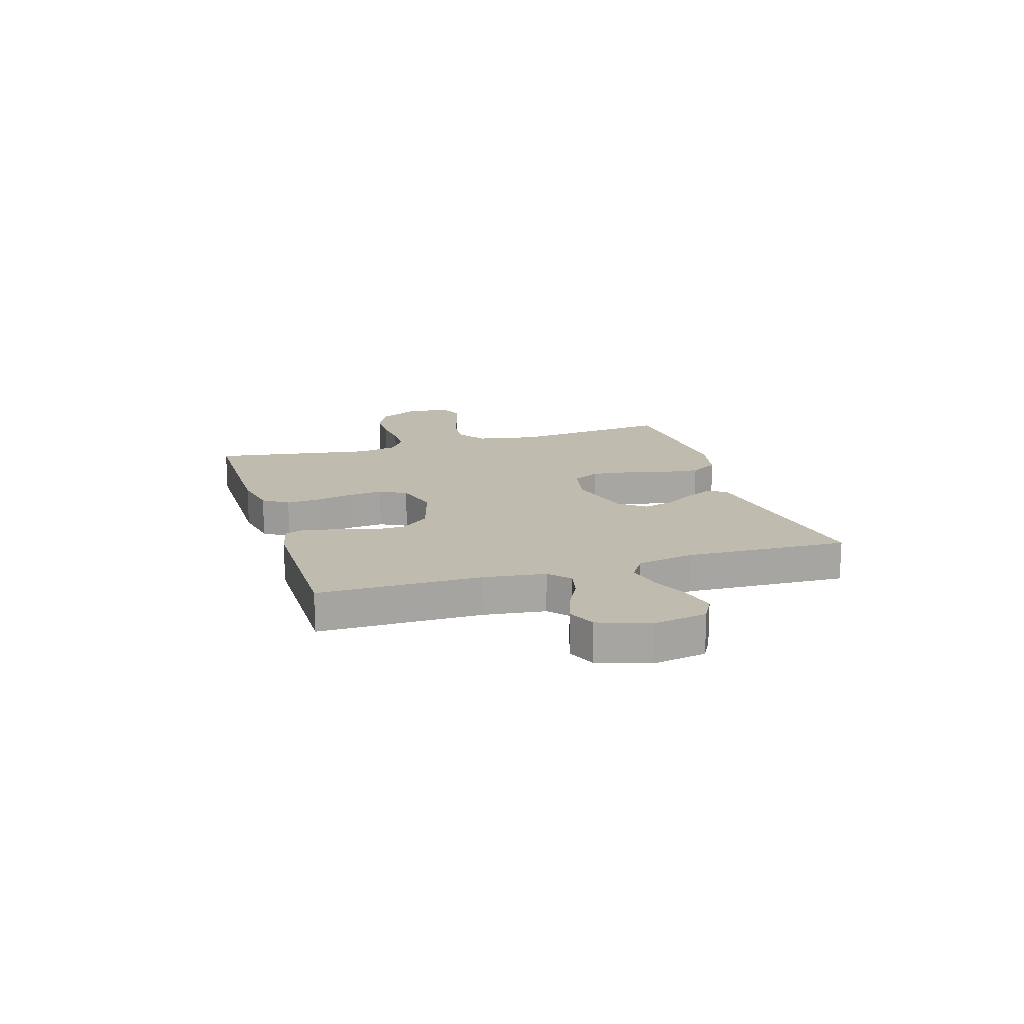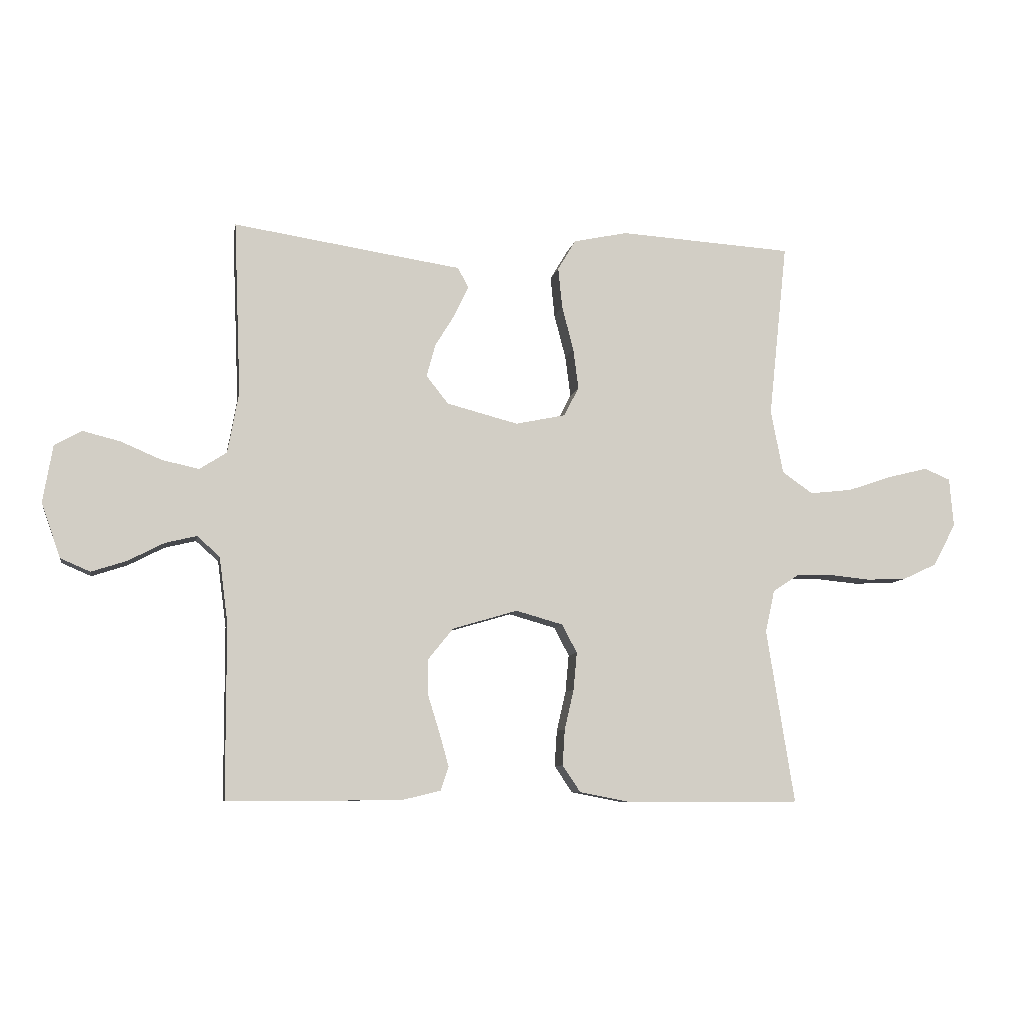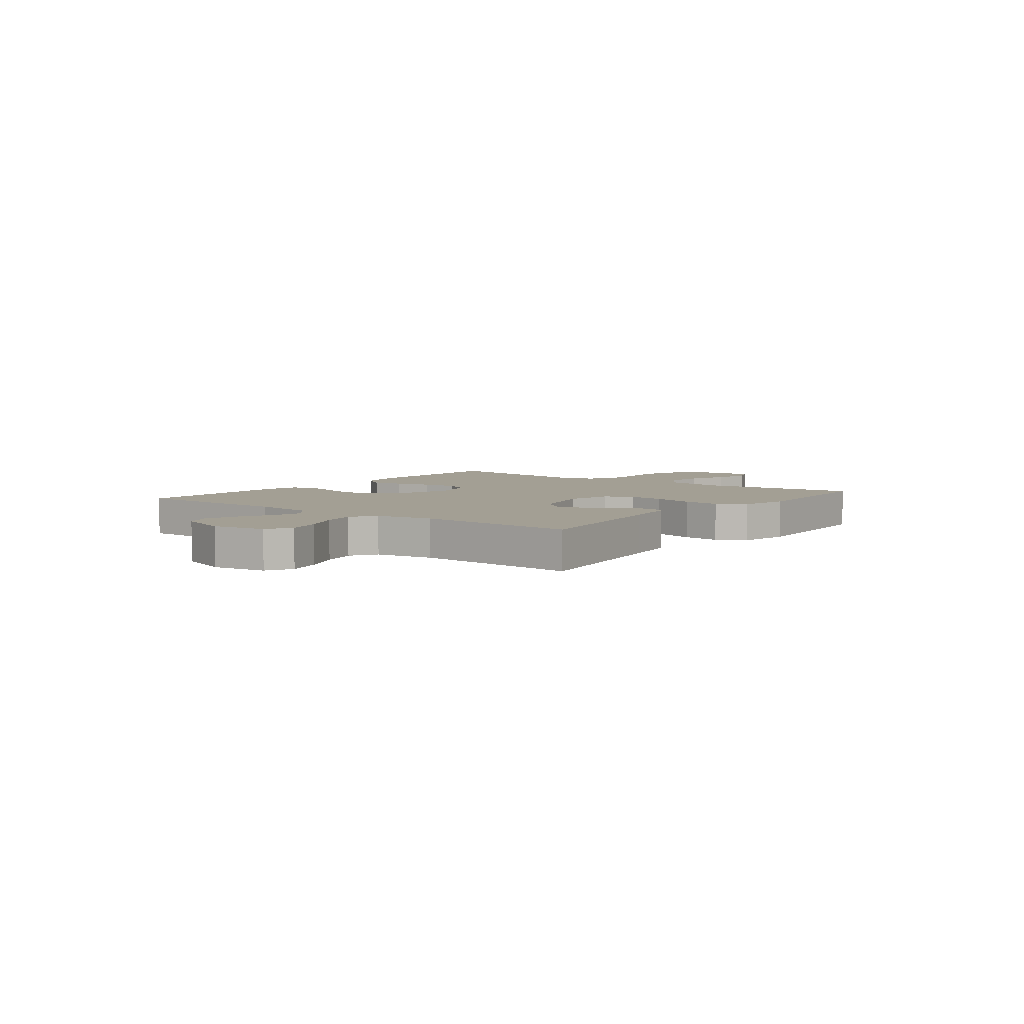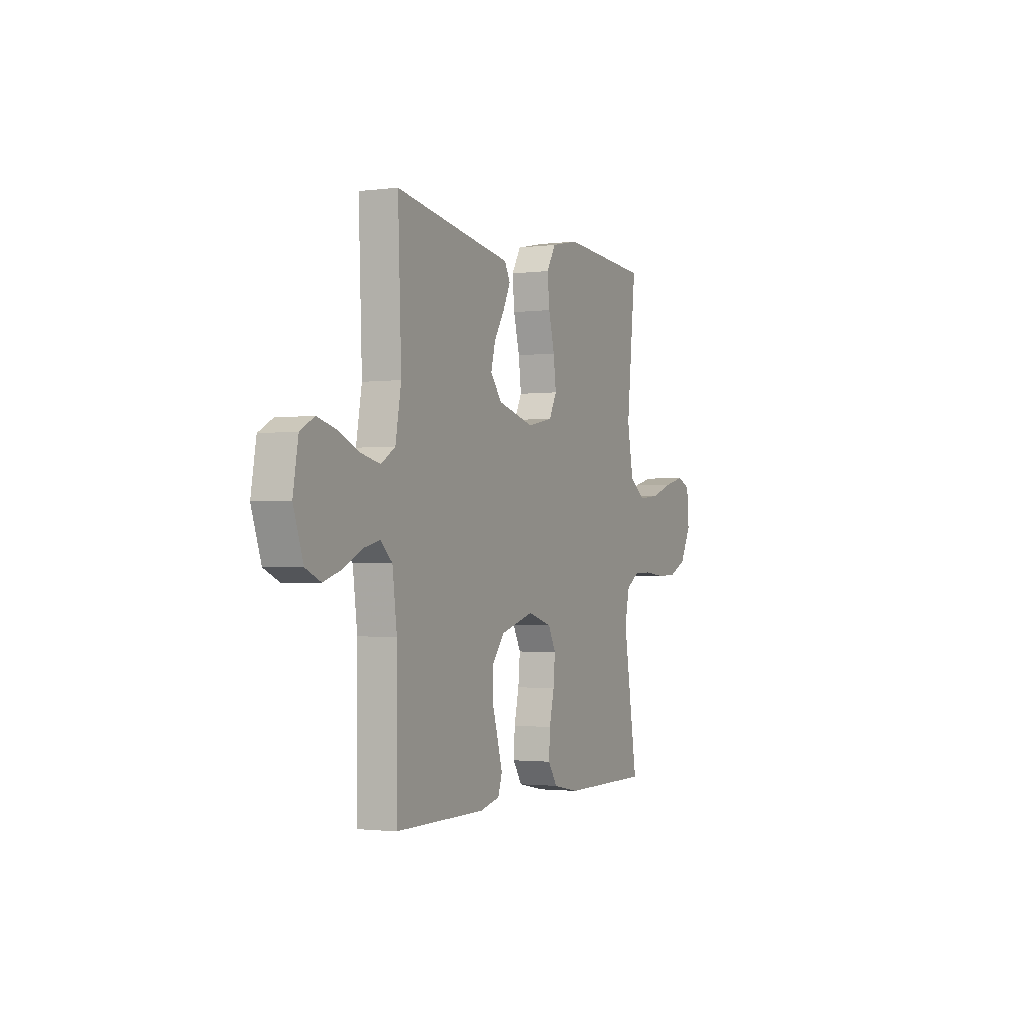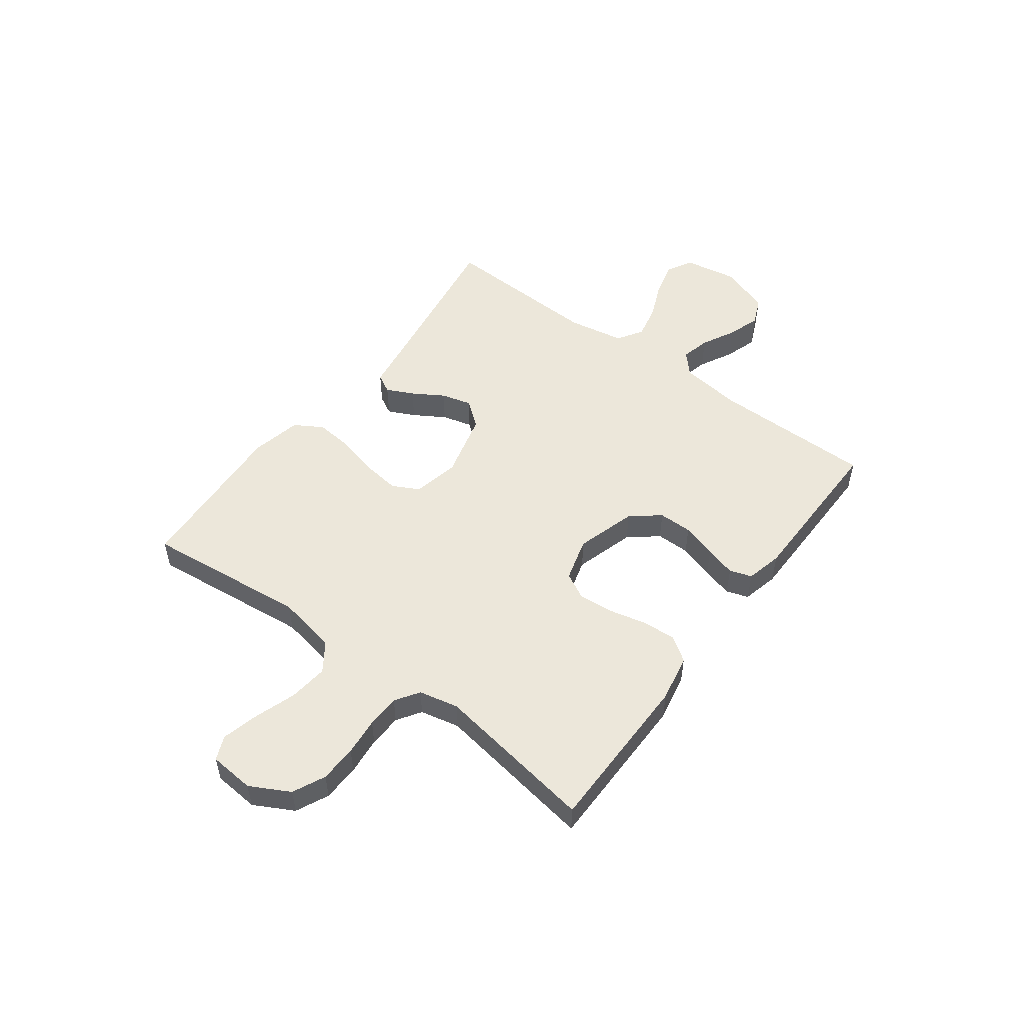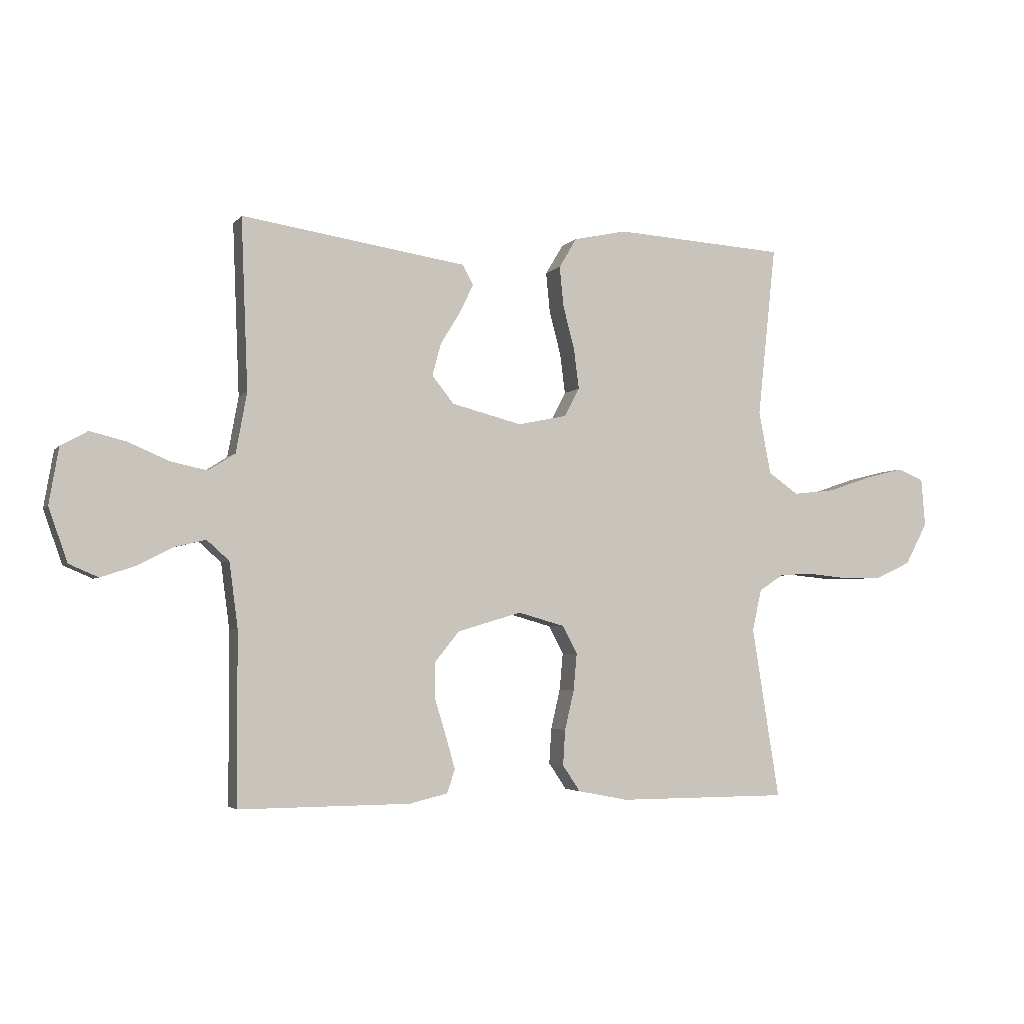
<metadata>
{"format":"obj","ext":"obj","renderer":"f3d","projection":"perspective","resolution":1024,"background":"white","views":[{"elev":16.0,"azim":-107.2,"up":"+Y"},{"elev":-8.0,"azim":-10.2,"up":"+Z"},{"elev":5.3,"azim":-52.3,"up":"+Y"},{"elev":-1.9,"azim":-65.1,"up":"+Z"},{"elev":51.9,"azim":126.7,"up":"+Y"},{"elev":-3.6,"azim":-19.3,"up":"+Z"}]}
</metadata>
<code>
v -0.5 0.07 0.5
v -0.2 0.07 0.454
v -0.106 0.07 0.44
v -0.087 0.07 0.405
v -0.111 0.07 0.355
v -0.146 0.07 0.298
v -0.161 0.07 0.242
v -0.123 0.07 0.194
v 0 0.07 0.162
v 0.086 0.07 0.18
v 0.112 0.07 0.23
v 0.103 0.07 0.3
v 0.083 0.07 0.377
v 0.076 0.07 0.447
v 0.107 0.07 0.499
v 0.2 0.07 0.519
v 0.5 0.07 0.5
v 0.468 0.07 0.2
v 0.489 0.07 0.089
v 0.542 0.07 0.052
v 0.615 0.07 0.06
v 0.692 0.07 0.086
v 0.76 0.07 0.103
v 0.805 0.07 0.084
v 0.812 0.07 0
v 0.773 0.07 -0.073
v 0.713 0.07 -0.101
v 0.644 0.07 -0.103
v 0.574 0.07 -0.096
v 0.512 0.07 -0.098
v 0.468 0.07 -0.127
v 0.452 0.07 -0.2
v 0.5 0.07 -0.5
v 0.2 0.07 -0.501
v 0.112 0.07 -0.484
v 0.081 0.07 -0.438
v 0.085 0.07 -0.376
v 0.101 0.07 -0.307
v 0.107 0.07 -0.242
v 0.081 0.07 -0.193
v 0 0.07 -0.17
v -0.112 0.07 -0.203
v -0.155 0.07 -0.256
v -0.155 0.07 -0.319
v -0.135 0.07 -0.384
v -0.119 0.07 -0.441
v -0.133 0.07 -0.482
v -0.2 0.07 -0.498
v -0.5 0.07 -0.5
v -0.501 0.07 -0.2
v -0.516 0.07 -0.086
v -0.555 0.07 -0.051
v -0.609 0.07 -0.064
v -0.671 0.07 -0.096
v -0.732 0.07 -0.116
v -0.783 0.07 -0.094
v -0.816 0.07 0
v -0.799 0.07 0.099
v -0.752 0.07 0.125
v -0.688 0.07 0.109
v -0.618 0.07 0.079
v -0.554 0.07 0.065
v -0.507 0.07 0.095
v -0.488 0.07 0.2
v -0.5 0 0.5
v -0.2 0 0.454
v -0.106 0 0.44
v -0.087 0 0.405
v -0.111 0 0.355
v -0.146 0 0.298
v -0.161 0 0.242
v -0.123 0 0.194
v 0 0 0.162
v 0.086 0 0.18
v 0.112 0 0.23
v 0.103 0 0.3
v 0.083 0 0.377
v 0.076 0 0.447
v 0.107 0 0.499
v 0.2 0 0.519
v 0.5 0 0.5
v 0.468 0 0.2
v 0.489 0 0.089
v 0.542 0 0.052
v 0.615 0 0.06
v 0.692 0 0.086
v 0.76 0 0.103
v 0.805 0 0.084
v 0.812 0 0
v 0.773 0 -0.073
v 0.713 0 -0.101
v 0.644 0 -0.103
v 0.574 0 -0.096
v 0.512 0 -0.098
v 0.468 0 -0.127
v 0.452 0 -0.2
v 0.5 0 -0.5
v 0.2 0 -0.501
v 0.112 0 -0.484
v 0.081 0 -0.438
v 0.085 0 -0.376
v 0.101 0 -0.307
v 0.107 0 -0.242
v 0.081 0 -0.193
v 0 0 -0.17
v -0.112 0 -0.203
v -0.155 0 -0.256
v -0.155 0 -0.319
v -0.135 0 -0.384
v -0.119 0 -0.441
v -0.133 0 -0.482
v -0.2 0 -0.498
v -0.5 0 -0.5
v -0.501 0 -0.2
v -0.516 0 -0.086
v -0.555 0 -0.051
v -0.609 0 -0.064
v -0.671 0 -0.096
v -0.732 0 -0.116
v -0.783 0 -0.094
v -0.816 0 0
v -0.799 0 0.099
v -0.752 0 0.125
v -0.688 0 0.109
v -0.618 0 0.079
v -0.554 0 0.065
v -0.507 0 0.095
v -0.488 0 0.2
f 59 60 61
f 58 59 61
f 57 58 61
f 56 57 61
f 55 56 61
f 54 55 61
f 53 54 61
f 52 53 61 62
f 51 52 62 63
f 48 49 50
f 47 48 50
f 46 47 50
f 45 46 50
f 44 45 50
f 51 63 64
f 50 51 64
f 44 50 64
f 43 44 64
f 36 37 38
f 35 36 38
f 34 35 38
f 33 34 38
f 32 33 38
f 31 32 38 39
f 30 31 39 40
f 27 28 29
f 26 27 29
f 25 26 29
f 24 25 29
f 23 24 29
f 22 23 29
f 21 22 29
f 20 21 29 30
f 30 40 41
f 20 30 41
f 19 20 41
f 16 17 18
f 15 16 18
f 14 15 18
f 13 14 18
f 12 13 18
f 11 12 18 19
f 4 5 6
f 3 4 6
f 2 3 6
f 2 6 7
f 1 2 7
f 64 1 7
f 43 64 7
f 42 43 7
f 19 41 42
f 11 19 42
f 10 11 42
f 42 7 8
f 42 8 9
f 9 10 42
f 125 124 123
f 125 123 122
f 125 122 121
f 125 121 120
f 125 120 119
f 125 119 118
f 125 118 117
f 126 125 117 116
f 127 126 116 115
f 114 113 112
f 114 112 111
f 114 111 110
f 114 110 109
f 114 109 108
f 128 127 115
f 128 115 114
f 128 114 108
f 128 108 107
f 102 101 100
f 102 100 99
f 102 99 98
f 102 98 97
f 102 97 96
f 103 102 96 95
f 104 103 95 94
f 93 92 91
f 93 91 90
f 93 90 89
f 93 89 88
f 93 88 87
f 93 87 86
f 93 86 85
f 94 93 85 84
f 105 104 94
f 105 94 84
f 105 84 83
f 82 81 80
f 82 80 79
f 82 79 78
f 82 78 77
f 82 77 76
f 83 82 76 75
f 70 69 68
f 70 68 67
f 70 67 66
f 71 70 66
f 71 66 65
f 71 65 128
f 71 128 107
f 71 107 106
f 106 105 83
f 106 83 75
f 106 75 74
f 72 71 106
f 73 72 106
f 106 74 73
f 1 65 66 2
f 2 66 67 3
f 3 67 68 4
f 4 68 69 5
f 5 69 70 6
f 6 70 71 7
f 7 71 72 8
f 8 72 73 9
f 9 73 74 10
f 10 74 75 11
f 11 75 76 12
f 12 76 77 13
f 13 77 78 14
f 14 78 79 15
f 15 79 80 16
f 16 80 81 17
f 17 81 82 18
f 18 82 83 19
f 19 83 84 20
f 20 84 85 21
f 21 85 86 22
f 22 86 87 23
f 23 87 88 24
f 24 88 89 25
f 25 89 90 26
f 26 90 91 27
f 27 91 92 28
f 28 92 93 29
f 29 93 94 30
f 30 94 95 31
f 31 95 96 32
f 32 96 97 33
f 33 97 98 34
f 34 98 99 35
f 35 99 100 36
f 36 100 101 37
f 37 101 102 38
f 38 102 103 39
f 39 103 104 40
f 40 104 105 41
f 41 105 106 42
f 42 106 107 43
f 43 107 108 44
f 44 108 109 45
f 45 109 110 46
f 46 110 111 47
f 47 111 112 48
f 48 112 113 49
f 49 113 114 50
f 50 114 115 51
f 51 115 116 52
f 52 116 117 53
f 53 117 118 54
f 54 118 119 55
f 55 119 120 56
f 56 120 121 57
f 57 121 122 58
f 58 122 123 59
f 59 123 124 60
f 60 124 125 61
f 61 125 126 62
f 62 126 127 63
f 63 127 128 64
f 64 128 65 1

</code>
